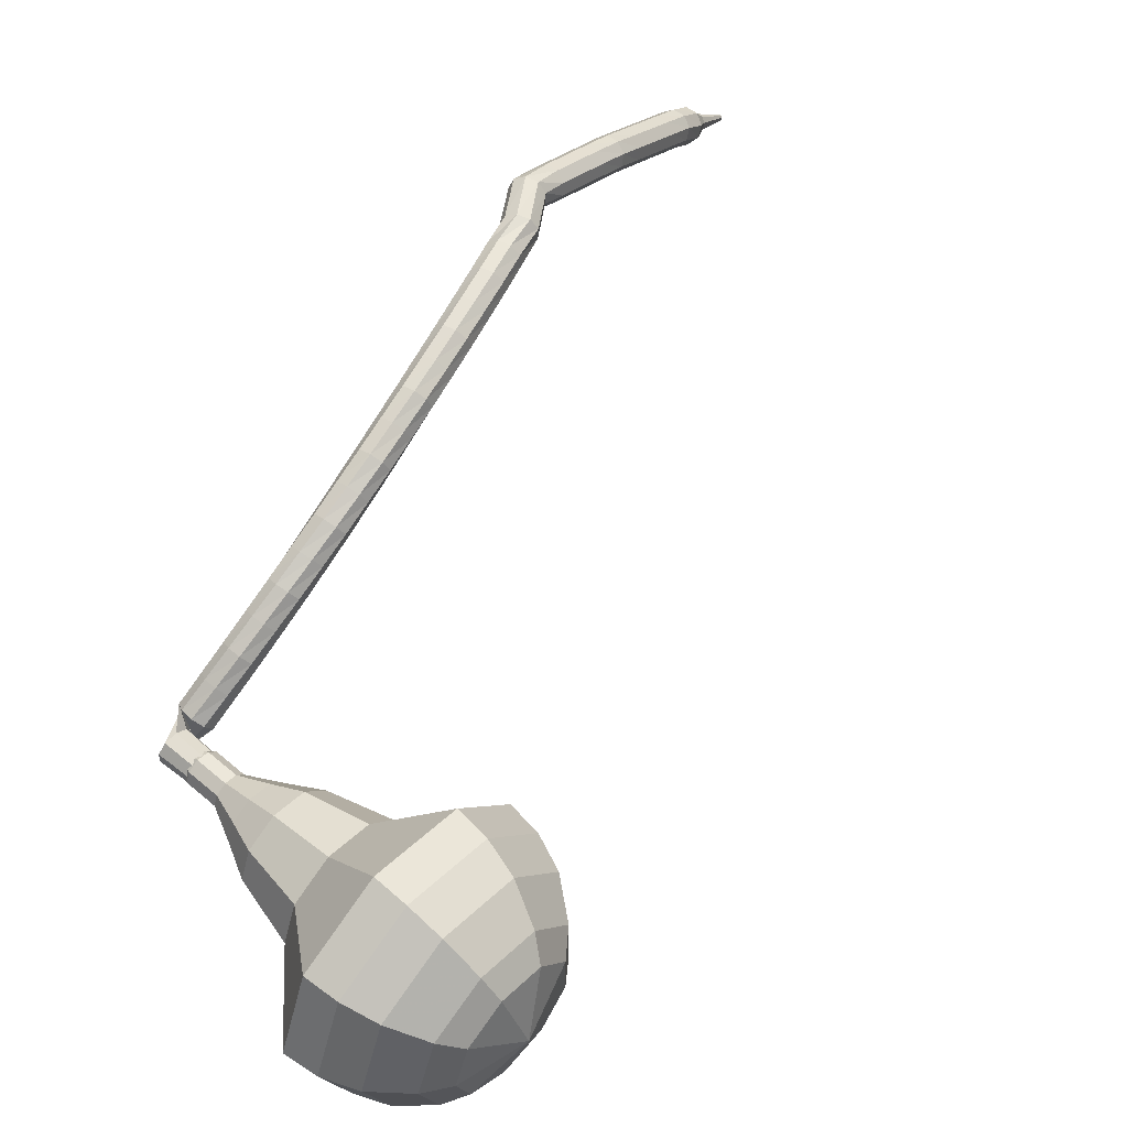
<metadata>
{"format":"obj","ext":"obj","renderer":"f3d","projection":"perspective","resolution":1024,"background":"white","views":[{"elev":6.6,"azim":132.4,"up":"+Z"}]}
</metadata>
<code>
g tube1
v 182.9 171.8 86.68
v 182.1 170 83.92
v 179.3 168.5 82.45
v 176 168.2 82.96
v 173.6 169 85.21
v 173.3 170.6 88.15
v 175.1 172.4 90.4
v 178.3 173.3 90.91
v 181.4 173.1 89.44
v 182.9 171.8 86.68
v 181.4 172.3 86.21
v 180.8 171 84.19
v 178.8 169.9 83.12
v 176.4 169.6 83.49
v 174.6 170.3 85.14
v 174.4 171.5 87.29
v 175.7 172.7 88.93
v 178.1 173.4 89.31
v 180.3 173.3 88.23
v 181.4 172.3 86.21
v 177.7 172.4 85.74
v 177.7 172.4 85.74
v 177.7 172.4 85.74
v 177.7 172.4 85.74
v 177.7 172.4 85.74
v 177.7 172.4 85.74
v 177.7 172.4 85.74
v 177.7 172.4 85.74
v 177.7 172.4 85.74
v 177.7 172.4 85.74
v 180.6 153.4 96.85
v 180.9 153.1 96.33
v 181.5 153 96.04
v 182.2 153.2 96.14
v 182.6 153.5 96.57
v 182.5 153.9 97.14
v 182 154.1 97.57
v 181.3 154.1 97.67
v 180.8 153.8 97.38
v 180.6 153.4 96.85
v 181.8 155.1 98.3
v 181.3 155.3 97.91
v 180.7 155.2 97.71
v 180.2 154.8 97.78
v 180.1 154.2 98.09
v 180.4 153.7 98.5
v 181 153.6 98.81
v 181.6 153.9 98.88
v 182 154.5 98.68
v 181.8 155.1 98.3
v 181.1 155.9 99.76
v 180.6 156.2 99.38
v 180 156 99.18
v 179.5 155.5 99.25
v 179.5 154.9 99.56
v 179.8 154.5 99.96
v 180.4 154.4 100.3
v 181 154.8 100.3
v 181.3 155.4 100.1
v 181.1 155.9 99.76
v 180.4 156.8 101.2
v 179.9 157 100.8
v 179.2 156.8 100.6
v 178.8 156.3 100.7
v 178.8 155.6 101
v 179.2 155.2 101.4
v 179.8 155.2 101.7
v 180.4 155.6 101.8
v 180.6 156.3 101.6
v 180.4 156.8 101.2
v 179.6 157.5 102.7
v 179 157.7 102.3
v 178.4 157.4 102.1
v 178 156.9 102.2
v 178.1 156.3 102.5
v 178.5 155.9 102.9
v 179.1 155.9 103.2
v 179.6 156.4 103.3
v 179.8 157 103.1
v 179.6 157.5 102.7
v 178.7 158.3 104.2
v 178.1 158.4 103.8
v 177.6 158.1 103.6
v 177.2 157.5 103.7
v 177.3 156.9 104
v 177.8 156.6 104.4
v 178.4 156.7 104.7
v 178.9 157.1 104.7
v 179 157.8 104.5
v 178.7 158.3 104.2
v 177.7 158.9 105.6
v 177.2 159 105.2
v 176.6 158.6 105
v 176.4 158 105.1
v 176.5 157.4 105.4
v 177 157.1 105.8
v 177.6 157.2 106.1
v 178 157.7 106.2
v 178.1 158.4 106
v 177.7 158.9 105.6
v 176.8 159.5 107.1
v 176.2 159.5 106.7
v 175.7 159.1 106.5
v 175.5 158.4 106.6
v 175.7 157.9 106.9
v 176.2 157.6 107.3
v 176.7 157.8 107.6
v 177.1 158.4 107.7
v 177.1 159 107.5
v 176.8 159.5 107.1
v 175.7 159.9 108.5
v 175.2 159.9 108.2
v 174.7 159.4 107.9
v 174.5 158.8 108
v 174.7 158.2 108.3
v 175.2 158 108.7
v 175.8 158.3 109
v 176.1 158.8 109.1
v 176.1 159.5 108.9
v 175.7 159.9 108.5
v 174.7 160.3 110
v 174.1 160.3 109.6
v 173.7 159.8 109.4
v 173.5 159.1 109.5
v 173.8 158.6 109.8
v 174.3 158.4 110.2
v 174.9 158.7 110.5
v 175.2 159.3 110.6
v 175.1 160 110.4
v 174.7 160.3 110
v 173.5 160.6 111.4
v 173 160.5 111
v 172.6 160 110.8
v 172.5 159.3 110.9
v 172.8 158.8 111.2
v 173.3 158.7 111.6
v 173.8 159 111.9
v 174.1 159.6 112
v 173.9 160.3 111.8
v 173.5 160.6 111.4
v 172.4 160.9 112.8
v 171.8 160.8 112.4
v 171.5 160.2 112.2
v 171.4 159.5 112.3
v 171.8 159 112.6
v 172.3 158.9 113
v 172.8 159.3 113.4
v 173 160 113.4
v 172.8 160.6 113.2
v 172.4 160.9 112.8
v 171.1 161 114.2
v 170.6 160.8 113.8
v 170.3 160.3 113.6
v 170.3 159.6 113.6
v 170.7 159.1 114
v 171.2 159.1 114.4
v 171.6 159.5 114.7
v 171.8 160.1 114.8
v 171.6 160.7 114.6
v 171.1 161 114.2
v 169.9 161.1 115.6
v 169.4 160.9 115.1
v 169.1 160.4 114.9
v 169.2 159.7 115
v 169.6 159.2 115.3
v 170.1 159.2 115.8
v 170.5 159.6 116.1
v 170.6 160.3 116.2
v 170.4 160.9 116
v 169.9 161.1 115.6
v 168.6 161.1 116.9
v 168.2 160.9 116.5
v 167.9 160.3 116.2
v 168 159.6 116.3
v 168.4 159.2 116.7
v 168.9 159.2 117.1
v 169.3 159.6 117.5
v 169.4 160.3 117.6
v 169.1 160.9 117.3
v 168.6 161.1 116.9
v 167.4 161.1 118.2
v 166.9 160.8 117.8
v 166.7 160.2 117.5
v 166.8 159.6 117.6
v 167.3 159.2 118
v 167.7 159.2 118.4
v 168.1 159.7 118.8
v 168.1 160.3 118.9
v 167.8 160.9 118.7
v 167.4 161.1 118.2
v 166 161 119.5
v 165.6 160.7 119
v 165.5 160.1 118.8
v 165.6 159.4 118.9
v 166 159 119.2
v 166.5 159.1 119.7
v 166.8 159.5 120.1
v 166.8 160.2 120.2
v 166.5 160.8 119.9
v 166 161 119.5
v 164.5 160.8 120.7
v 164.2 160.4 120.3
v 164.2 159.7 120.1
v 164.5 159.1 120.1
v 165 158.8 120.5
v 165.4 159 121
v 165.6 159.6 121.3
v 165.5 160.2 121.4
v 165.1 160.7 121.2
v 164.5 160.8 120.7
v 163.1 159.9 122.5
v 162.8 159.6 122
v 162.8 159 121.7
v 163.1 158.4 121.8
v 163.5 158 122.2
v 163.9 158.1 122.8
v 164.1 158.6 123.2
v 163.9 159.3 123.3
v 163.6 159.8 123
v 163.1 159.9 122.5
v 161.8 159.9 123
v 161.6 159.6 122.4
v 161.5 159.1 122.1
v 161.6 158.4 122.2
v 161.8 157.9 122.7
v 162 158 123.3
v 162.2 158.4 123.8
v 162.2 159.1 123.9
v 162 159.7 123.6
v 161.8 159.9 123
v 160.2 159.8 123.5
v 160 159.6 122.9
v 160 159 122.6
v 160 158.3 122.7
v 160.2 157.9 123.2
v 160.4 157.9 123.9
v 160.6 158.3 124.4
v 160.6 159 124.5
v 160.4 159.6 124.1
v 160.2 159.8 123.5
v 158.7 159.7 124
v 158.5 159.5 123.4
v 158.4 158.9 123.1
v 158.5 158.2 123.2
v 158.7 157.8 123.7
v 158.9 157.8 124.4
v 159 158.2 124.9
v 159 158.9 125
v 158.9 159.5 124.7
v 158.7 159.7 124
v 157 159.6 124.6
v 156.9 159.4 123.9
v 156.9 158.8 123.6
v 157 158.1 123.7
v 157.2 157.7 124.2
v 157.3 157.7 124.9
v 157.4 158.2 125.4
v 157.4 158.9 125.5
v 157.2 159.4 125.2
v 157 159.6 124.6
v 155.4 159.4 125
v 155.3 159.1 124.3
v 155.3 158.5 124
v 155.4 157.9 124.1
v 155.6 157.4 124.6
v 155.8 157.5 125.3
v 155.9 157.9 125.8
v 155.8 158.6 125.9
v 155.6 159.2 125.6
v 155.4 159.4 125
v 153.8 159.1 125.4
v 153.7 158.9 124.7
v 153.7 158.3 124.4
v 153.9 157.6 124.5
v 154.1 157.2 125
v 154.2 157.2 125.7
v 154.3 157.7 126.2
v 154.2 158.3 126.3
v 154 158.9 126
v 153.8 159.1 125.4
v 152.2 158.9 125.7
v 152.1 158.6 125.1
v 152.1 158 124.8
v 152.3 157.3 124.9
v 152.5 156.9 125.4
v 152.6 157 126.1
v 152.7 157.4 126.6
v 152.6 158.1 126.7
v 152.4 158.7 126.4
v 152.2 158.9 125.7
v 150.6 158.6 126.1
v 150.5 158.3 125.5
v 150.6 157.7 125.2
v 150.8 157.1 125.3
v 151 156.7 125.8
v 151.1 156.7 126.5
v 151.1 157.2 127
v 150.9 157.8 127.1
v 150.8 158.4 126.8
v 150.6 158.6 126.1
v 148.9 158.1 126.4
v 148.9 157.8 125.7
v 149.1 157.2 125.4
v 149.3 156.6 125.5
v 149.5 156.2 126
v 149.6 156.2 126.7
v 149.5 156.7 127.2
v 149.3 157.3 127.3
v 149.1 157.9 127
v 148.9 158.1 126.4
v 147.5 157.1 126.6
v 147.5 157 126.3
v 147.6 156.7 126.1
v 147.7 156.4 126.1
v 147.8 156.2 126.4
v 147.8 156.2 126.7
v 147.8 156.4 127
v 147.7 156.7 127.1
v 147.6 157 126.9
v 147.5 157.1 126.6
v 146 156.5 126.8
v 146 156.4 126.6
v 146.1 156.2 126.5
v 146.1 156 126.5
v 146.2 155.8 126.7
v 146.2 155.8 126.9
v 146.2 156 127.1
v 146.1 156.2 127.1
v 146.1 156.4 127
v 146 156.5 126.8
v 144.5 155.8 127
v 144.5 155.8 126.9
v 144.5 155.7 126.8
v 144.6 155.5 126.8
v 144.6 155.5 126.9
v 144.6 155.5 127.1
v 144.6 155.6 127.2
v 144.6 155.7 127.2
v 144.5 155.8 127.1
v 144.5 155.8 127
f 1 2 12
f 12 11 1
f 2 3 13
f 13 12 2
f 3 4 14
f 14 13 3
f 4 5 15
f 15 14 4
f 5 6 16
f 16 15 5
f 6 7 17
f 17 16 6
f 7 8 18
f 18 17 7
f 8 9 19
f 19 18 8
f 9 10 20
f 20 19 9
f 11 12 22
f 22 21 11
f 12 13 23
f 23 22 12
f 13 14 24
f 24 23 13
f 14 15 25
f 25 24 14
f 15 16 26
f 26 25 15
f 16 17 27
f 27 26 16
f 17 18 28
f 28 27 17
f 18 19 29
f 29 28 18
f 19 20 30
f 30 29 19
f 21 22 32
f 32 31 21
f 22 23 33
f 33 32 22
f 23 24 34
f 34 33 23
f 24 25 35
f 35 34 24
f 25 26 36
f 36 35 25
f 26 27 37
f 37 36 26
f 27 28 38
f 38 37 27
f 28 29 39
f 39 38 28
f 29 30 40
f 40 39 29
f 31 32 42
f 42 41 31
f 32 33 43
f 43 42 32
f 33 34 44
f 44 43 33
f 34 35 45
f 45 44 34
f 35 36 46
f 46 45 35
f 36 37 47
f 47 46 36
f 37 38 48
f 48 47 37
f 38 39 49
f 49 48 38
f 39 40 50
f 50 49 39
f 41 42 52
f 52 51 41
f 42 43 53
f 53 52 42
f 43 44 54
f 54 53 43
f 44 45 55
f 55 54 44
f 45 46 56
f 56 55 45
f 46 47 57
f 57 56 46
f 47 48 58
f 58 57 47
f 48 49 59
f 59 58 48
f 49 50 60
f 60 59 49
f 51 52 62
f 62 61 51
f 52 53 63
f 63 62 52
f 53 54 64
f 64 63 53
f 54 55 65
f 65 64 54
f 55 56 66
f 66 65 55
f 56 57 67
f 67 66 56
f 57 58 68
f 68 67 57
f 58 59 69
f 69 68 58
f 59 60 70
f 70 69 59
f 61 62 72
f 72 71 61
f 62 63 73
f 73 72 62
f 63 64 74
f 74 73 63
f 64 65 75
f 75 74 64
f 65 66 76
f 76 75 65
f 66 67 77
f 77 76 66
f 67 68 78
f 78 77 67
f 68 69 79
f 79 78 68
f 69 70 80
f 80 79 69
f 71 72 82
f 82 81 71
f 72 73 83
f 83 82 72
f 73 74 84
f 84 83 73
f 74 75 85
f 85 84 74
f 75 76 86
f 86 85 75
f 76 77 87
f 87 86 76
f 77 78 88
f 88 87 77
f 78 79 89
f 89 88 78
f 79 80 90
f 90 89 79
f 81 82 92
f 92 91 81
f 82 83 93
f 93 92 82
f 83 84 94
f 94 93 83
f 84 85 95
f 95 94 84
f 85 86 96
f 96 95 85
f 86 87 97
f 97 96 86
f 87 88 98
f 98 97 87
f 88 89 99
f 99 98 88
f 89 90 100
f 100 99 89
f 91 92 102
f 102 101 91
f 92 93 103
f 103 102 92
f 93 94 104
f 104 103 93
f 94 95 105
f 105 104 94
f 95 96 106
f 106 105 95
f 96 97 107
f 107 106 96
f 97 98 108
f 108 107 97
f 98 99 109
f 109 108 98
f 99 100 110
f 110 109 99
f 101 102 112
f 112 111 101
f 102 103 113
f 113 112 102
f 103 104 114
f 114 113 103
f 104 105 115
f 115 114 104
f 105 106 116
f 116 115 105
f 106 107 117
f 117 116 106
f 107 108 118
f 118 117 107
f 108 109 119
f 119 118 108
f 109 110 120
f 120 119 109
f 111 112 122
f 122 121 111
f 112 113 123
f 123 122 112
f 113 114 124
f 124 123 113
f 114 115 125
f 125 124 114
f 115 116 126
f 126 125 115
f 116 117 127
f 127 126 116
f 117 118 128
f 128 127 117
f 118 119 129
f 129 128 118
f 119 120 130
f 130 129 119
f 121 122 132
f 132 131 121
f 122 123 133
f 133 132 122
f 123 124 134
f 134 133 123
f 124 125 135
f 135 134 124
f 125 126 136
f 136 135 125
f 126 127 137
f 137 136 126
f 127 128 138
f 138 137 127
f 128 129 139
f 139 138 128
f 129 130 140
f 140 139 129
f 131 132 142
f 142 141 131
f 132 133 143
f 143 142 132
f 133 134 144
f 144 143 133
f 134 135 145
f 145 144 134
f 135 136 146
f 146 145 135
f 136 137 147
f 147 146 136
f 137 138 148
f 148 147 137
f 138 139 149
f 149 148 138
f 139 140 150
f 150 149 139
f 141 142 152
f 152 151 141
f 142 143 153
f 153 152 142
f 143 144 154
f 154 153 143
f 144 145 155
f 155 154 144
f 145 146 156
f 156 155 145
f 146 147 157
f 157 156 146
f 147 148 158
f 158 157 147
f 148 149 159
f 159 158 148
f 149 150 160
f 160 159 149
f 151 152 162
f 162 161 151
f 152 153 163
f 163 162 152
f 153 154 164
f 164 163 153
f 154 155 165
f 165 164 154
f 155 156 166
f 166 165 155
f 156 157 167
f 167 166 156
f 157 158 168
f 168 167 157
f 158 159 169
f 169 168 158
f 159 160 170
f 170 169 159
f 161 162 172
f 172 171 161
f 162 163 173
f 173 172 162
f 163 164 174
f 174 173 163
f 164 165 175
f 175 174 164
f 165 166 176
f 176 175 165
f 166 167 177
f 177 176 166
f 167 168 178
f 178 177 167
f 168 169 179
f 179 178 168
f 169 170 180
f 180 179 169
f 171 172 182
f 182 181 171
f 172 173 183
f 183 182 172
f 173 174 184
f 184 183 173
f 174 175 185
f 185 184 174
f 175 176 186
f 186 185 175
f 176 177 187
f 187 186 176
f 177 178 188
f 188 187 177
f 178 179 189
f 189 188 178
f 179 180 190
f 190 189 179
f 181 182 192
f 192 191 181
f 182 183 193
f 193 192 182
f 183 184 194
f 194 193 183
f 184 185 195
f 195 194 184
f 185 186 196
f 196 195 185
f 186 187 197
f 197 196 186
f 187 188 198
f 198 197 187
f 188 189 199
f 199 198 188
f 189 190 200
f 200 199 189
f 191 192 202
f 202 201 191
f 192 193 203
f 203 202 192
f 193 194 204
f 204 203 193
f 194 195 205
f 205 204 194
f 195 196 206
f 206 205 195
f 196 197 207
f 207 206 196
f 197 198 208
f 208 207 197
f 198 199 209
f 209 208 198
f 199 200 210
f 210 209 199
f 201 202 212
f 212 211 201
f 202 203 213
f 213 212 202
f 203 204 214
f 214 213 203
f 204 205 215
f 215 214 204
f 205 206 216
f 216 215 205
f 206 207 217
f 217 216 206
f 207 208 218
f 218 217 207
f 208 209 219
f 219 218 208
f 209 210 220
f 220 219 209
f 211 212 222
f 222 221 211
f 212 213 223
f 223 222 212
f 213 214 224
f 224 223 213
f 214 215 225
f 225 224 214
f 215 216 226
f 226 225 215
f 216 217 227
f 227 226 216
f 217 218 228
f 228 227 217
f 218 219 229
f 229 228 218
f 219 220 230
f 230 229 219
f 221 222 232
f 232 231 221
f 222 223 233
f 233 232 222
f 223 224 234
f 234 233 223
f 224 225 235
f 235 234 224
f 225 226 236
f 236 235 225
f 226 227 237
f 237 236 226
f 227 228 238
f 238 237 227
f 228 229 239
f 239 238 228
f 229 230 240
f 240 239 229
f 231 232 242
f 242 241 231
f 232 233 243
f 243 242 232
f 233 234 244
f 244 243 233
f 234 235 245
f 245 244 234
f 235 236 246
f 246 245 235
f 236 237 247
f 247 246 236
f 237 238 248
f 248 247 237
f 238 239 249
f 249 248 238
f 239 240 250
f 250 249 239
f 241 242 252
f 252 251 241
f 242 243 253
f 253 252 242
f 243 244 254
f 254 253 243
f 244 245 255
f 255 254 244
f 245 246 256
f 256 255 245
f 246 247 257
f 257 256 246
f 247 248 258
f 258 257 247
f 248 249 259
f 259 258 248
f 249 250 260
f 260 259 249
f 251 252 262
f 262 261 251
f 252 253 263
f 263 262 252
f 253 254 264
f 264 263 253
f 254 255 265
f 265 264 254
f 255 256 266
f 266 265 255
f 256 257 267
f 267 266 256
f 257 258 268
f 268 267 257
f 258 259 269
f 269 268 258
f 259 260 270
f 270 269 259
f 261 262 272
f 272 271 261
f 262 263 273
f 273 272 262
f 263 264 274
f 274 273 263
f 264 265 275
f 275 274 264
f 265 266 276
f 276 275 265
f 266 267 277
f 277 276 266
f 267 268 278
f 278 277 267
f 268 269 279
f 279 278 268
f 269 270 280
f 280 279 269
f 271 272 282
f 282 281 271
f 272 273 283
f 283 282 272
f 273 274 284
f 284 283 273
f 274 275 285
f 285 284 274
f 275 276 286
f 286 285 275
f 276 277 287
f 287 286 276
f 277 278 288
f 288 287 277
f 278 279 289
f 289 288 278
f 279 280 290
f 290 289 279
f 281 282 292
f 292 291 281
f 282 283 293
f 293 292 282
f 283 284 294
f 294 293 283
f 284 285 295
f 295 294 284
f 285 286 296
f 296 295 285
f 286 287 297
f 297 296 286
f 287 288 298
f 298 297 287
f 288 289 299
f 299 298 288
f 289 290 300
f 300 299 289
f 291 292 302
f 302 301 291
f 292 293 303
f 303 302 292
f 293 294 304
f 304 303 293
f 294 295 305
f 305 304 294
f 295 296 306
f 306 305 295
f 296 297 307
f 307 306 296
f 297 298 308
f 308 307 297
f 298 299 309
f 309 308 298
f 299 300 310
f 310 309 299
f 301 302 312
f 312 311 301
f 302 303 313
f 313 312 302
f 303 304 314
f 314 313 303
f 304 305 315
f 315 314 304
f 305 306 316
f 316 315 305
f 306 307 317
f 317 316 306
f 307 308 318
f 318 317 307
f 308 309 319
f 319 318 308
f 309 310 320
f 320 319 309
f 311 312 322
f 322 321 311
f 312 313 323
f 323 322 312
f 313 314 324
f 324 323 313
f 314 315 325
f 325 324 314
f 315 316 326
f 326 325 315
f 316 317 327
f 327 326 316
f 317 318 328
f 328 327 317
f 318 319 329
f 329 328 318
f 319 320 330
f 330 329 319
f 321 322 332
f 332 331 321
f 322 323 333
f 333 332 322
f 323 324 334
f 334 333 323
f 324 325 335
f 335 334 324
f 325 326 336
f 336 335 325
f 326 327 337
f 337 336 326
f 327 328 338
f 338 337 327
f 328 329 339
f 339 338 328
f 329 330 340
f 340 339 329
v 181.6 153.6 96.85
v 181.6 153.6 96.85
v 181.6 153.6 96.85
v 181.6 153.6 96.85
v 181.6 153.6 96.85
v 181.6 153.6 96.85
v 181.6 153.6 96.85
v 181.6 153.6 96.85
v 181.6 153.6 96.85
v 181.6 153.6 96.85
v 182.3 155.3 95.94
v 182.1 155 95.38
v 181.5 154.7 95.08
v 180.9 154.6 95.19
v 180.4 154.8 95.64
v 180.3 155.1 96.23
v 180.7 155.4 96.69
v 181.3 155.6 96.79
v 182 155.6 96.49
v 182.3 155.3 95.94
v 181.9 156.9 95.02
v 181.8 156.5 94.46
v 181.2 156.2 94.16
v 180.6 156.1 94.27
v 180.1 156.3 94.72
v 180 156.6 95.31
v 180.4 157 95.77
v 181 157.2 95.87
v 181.6 157.1 95.57
v 181.9 156.9 95.02
v 182.5 158.6 94.1
v 182.2 157.9 93.05
v 181.1 157.4 92.5
v 179.9 157.2 92.69
v 179 157.5 93.54
v 178.8 158.2 94.65
v 179.5 158.8 95.5
v 180.8 159.2 95.69
v 181.9 159.1 95.14
v 182.5 158.6 94.1
v 183.1 160.4 93.18
v 182.6 159.3 91.61
v 181.1 158.5 90.78
v 179.2 158.3 91.07
v 177.8 158.8 92.34
v 177.6 159.7 94.01
v 178.7 160.7 95.29
v 180.5 161.2 95.57
v 182.2 161.1 94.74
v 183.1 160.4 93.18
v 183.3 163.7 91.34
v 182.7 162.3 89.25
v 180.7 161.2 88.14
v 178.1 160.9 88.53
v 176.3 161.5 90.23
v 176.1 162.8 92.45
v 177.5 164.1 94.15
v 179.9 164.8 94.54
v 182.2 164.7 93.43
v 183.3 163.7 91.34
v 186.3 167.5 89.5
v 185.1 164.8 85.33
v 181 162.6 83.11
v 176 162 83.88
v 172.4 163.3 87.28
v 171.8 165.8 91.72
v 174.7 168.4 95.12
v 179.5 169.9 95.89
v 184.1 169.5 93.67
v 186.3 167.5 89.5
v 185.8 169.1 88.56
v 184.6 166.4 84.52
v 180.6 164.3 82.37
v 175.8 163.8 83.12
v 172.2 165 86.41
v 171.7 167.4 90.71
v 174.5 169.9 94
v 179.2 171.4 94.75
v 183.6 171 92.6
v 185.8 169.1 88.56
v 184.7 170.5 87.62
v 183.6 168.1 84.01
v 180.1 166.3 82.09
v 175.7 165.8 82.75
v 172.6 166.8 85.7
v 172.1 169 89.54
v 174.6 171.3 92.49
v 178.8 172.5 93.16
v 182.8 172.2 91.24
v 184.7 170.5 87.62
v 182.9 171.8 86.68
v 182.1 170 83.92
v 179.3 168.5 82.45
v 176 168.2 82.96
v 173.6 169 85.21
v 173.3 170.6 88.15
v 175.1 172.4 90.4
v 178.3 173.3 90.91
v 181.4 173.1 89.44
v 182.9 171.8 86.68
v 181.4 172.3 86.21
v 180.8 171 84.19
v 178.8 169.9 83.12
v 176.4 169.6 83.49
v 174.6 170.3 85.14
v 174.4 171.5 87.29
v 175.7 172.7 88.93
v 178.1 173.4 89.31
v 180.3 173.3 88.23
v 181.4 172.3 86.21
v 177.7 172.4 85.74
v 177.7 172.4 85.74
v 177.7 172.4 85.74
v 177.7 172.4 85.74
v 177.7 172.4 85.74
v 177.7 172.4 85.74
v 177.7 172.4 85.74
v 177.7 172.4 85.74
v 177.7 172.4 85.74
v 177.7 172.4 85.74
f 341 342 352
f 352 351 341
f 342 343 353
f 353 352 342
f 343 344 354
f 354 353 343
f 344 345 355
f 355 354 344
f 345 346 356
f 356 355 345
f 346 347 357
f 357 356 346
f 347 348 358
f 358 357 347
f 348 349 359
f 359 358 348
f 349 350 360
f 360 359 349
f 351 352 362
f 362 361 351
f 352 353 363
f 363 362 352
f 353 354 364
f 364 363 353
f 354 355 365
f 365 364 354
f 355 356 366
f 366 365 355
f 356 357 367
f 367 366 356
f 357 358 368
f 368 367 357
f 358 359 369
f 369 368 358
f 359 360 370
f 370 369 359
f 361 362 372
f 372 371 361
f 362 363 373
f 373 372 362
f 363 364 374
f 374 373 363
f 364 365 375
f 375 374 364
f 365 366 376
f 376 375 365
f 366 367 377
f 377 376 366
f 367 368 378
f 378 377 367
f 368 369 379
f 379 378 368
f 369 370 380
f 380 379 369
f 371 372 382
f 382 381 371
f 372 373 383
f 383 382 372
f 373 374 384
f 384 383 373
f 374 375 385
f 385 384 374
f 375 376 386
f 386 385 375
f 376 377 387
f 387 386 376
f 377 378 388
f 388 387 377
f 378 379 389
f 389 388 378
f 379 380 390
f 390 389 379
f 381 382 392
f 392 391 381
f 382 383 393
f 393 392 382
f 383 384 394
f 394 393 383
f 384 385 395
f 395 394 384
f 385 386 396
f 396 395 385
f 386 387 397
f 397 396 386
f 387 388 398
f 398 397 387
f 388 389 399
f 399 398 388
f 389 390 400
f 400 399 389
f 391 392 402
f 402 401 391
f 392 393 403
f 403 402 392
f 393 394 404
f 404 403 393
f 394 395 405
f 405 404 394
f 395 396 406
f 406 405 395
f 396 397 407
f 407 406 396
f 397 398 408
f 408 407 397
f 398 399 409
f 409 408 398
f 399 400 410
f 410 409 399
f 401 402 412
f 412 411 401
f 402 403 413
f 413 412 402
f 403 404 414
f 414 413 403
f 404 405 415
f 415 414 404
f 405 406 416
f 416 415 405
f 406 407 417
f 417 416 406
f 407 408 418
f 418 417 407
f 408 409 419
f 419 418 408
f 409 410 420
f 420 419 409
f 411 412 422
f 422 421 411
f 412 413 423
f 423 422 412
f 413 414 424
f 424 423 413
f 414 415 425
f 425 424 414
f 415 416 426
f 426 425 415
f 416 417 427
f 427 426 416
f 417 418 428
f 428 427 417
f 418 419 429
f 429 428 418
f 419 420 430
f 430 429 419
f 421 422 432
f 432 431 421
f 422 423 433
f 433 432 422
f 423 424 434
f 434 433 423
f 424 425 435
f 435 434 424
f 425 426 436
f 436 435 425
f 426 427 437
f 437 436 426
f 427 428 438
f 438 437 427
f 428 429 439
f 439 438 428
f 429 430 440
f 440 439 429
f 431 432 442
f 442 441 431
f 432 433 443
f 443 442 432
f 433 434 444
f 444 443 433
f 434 435 445
f 445 444 434
f 435 436 446
f 446 445 435
f 436 437 447
f 447 446 436
f 437 438 448
f 448 447 437
f 438 439 449
f 449 448 438
f 439 440 450
f 450 449 439
f 441 442 452
f 452 451 441
f 442 443 453
f 453 452 442
f 443 444 454
f 454 453 443
f 444 445 455
f 455 454 444
f 445 446 456
f 456 455 445
f 446 447 457
f 457 456 446
f 447 448 458
f 458 457 447
f 448 449 459
f 459 458 448
f 449 450 460
f 460 459 449
g

</code>
